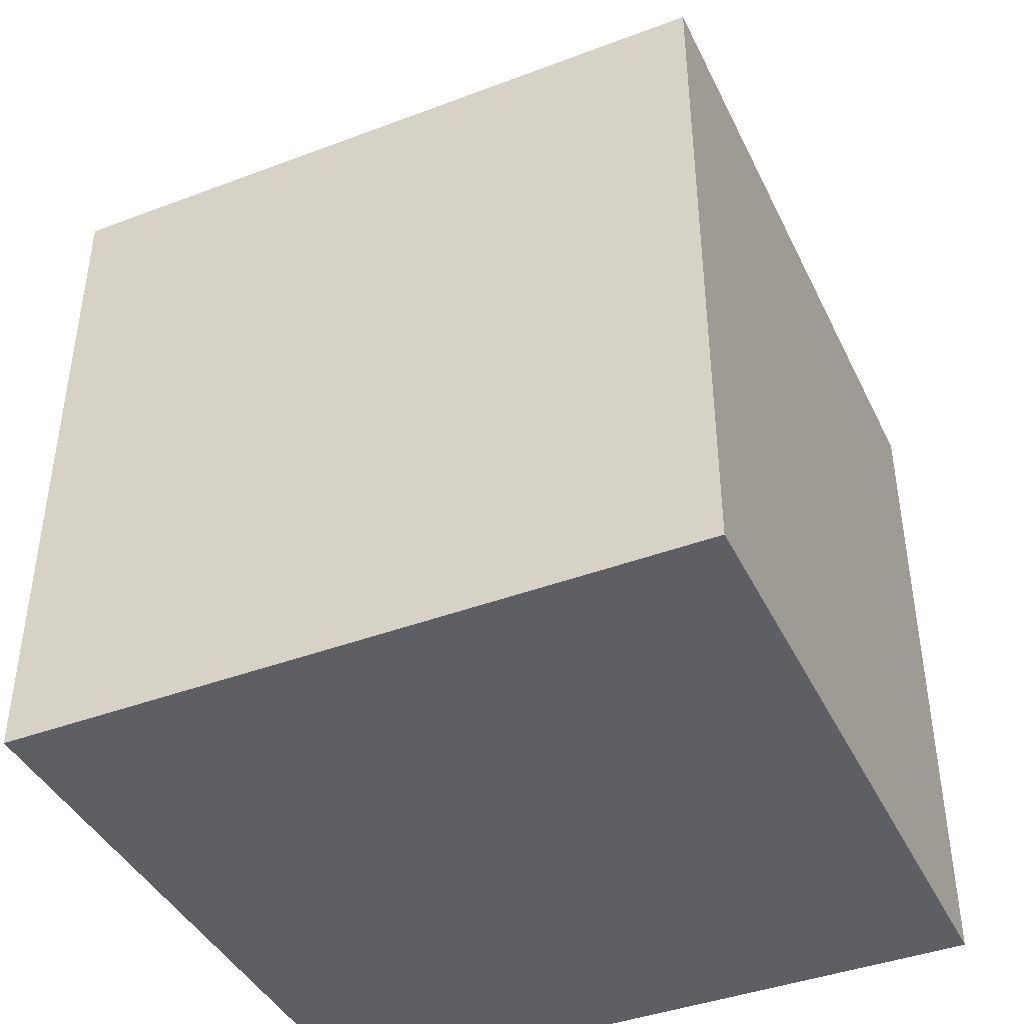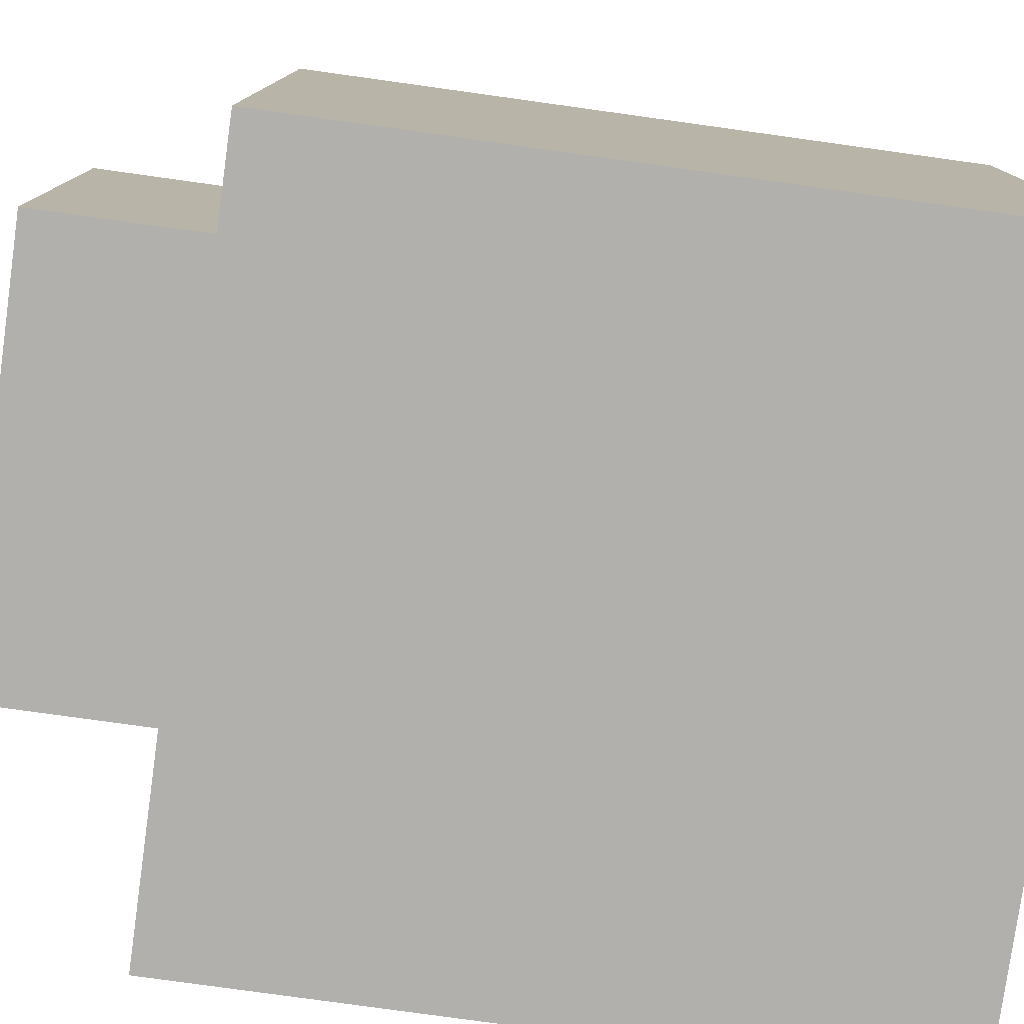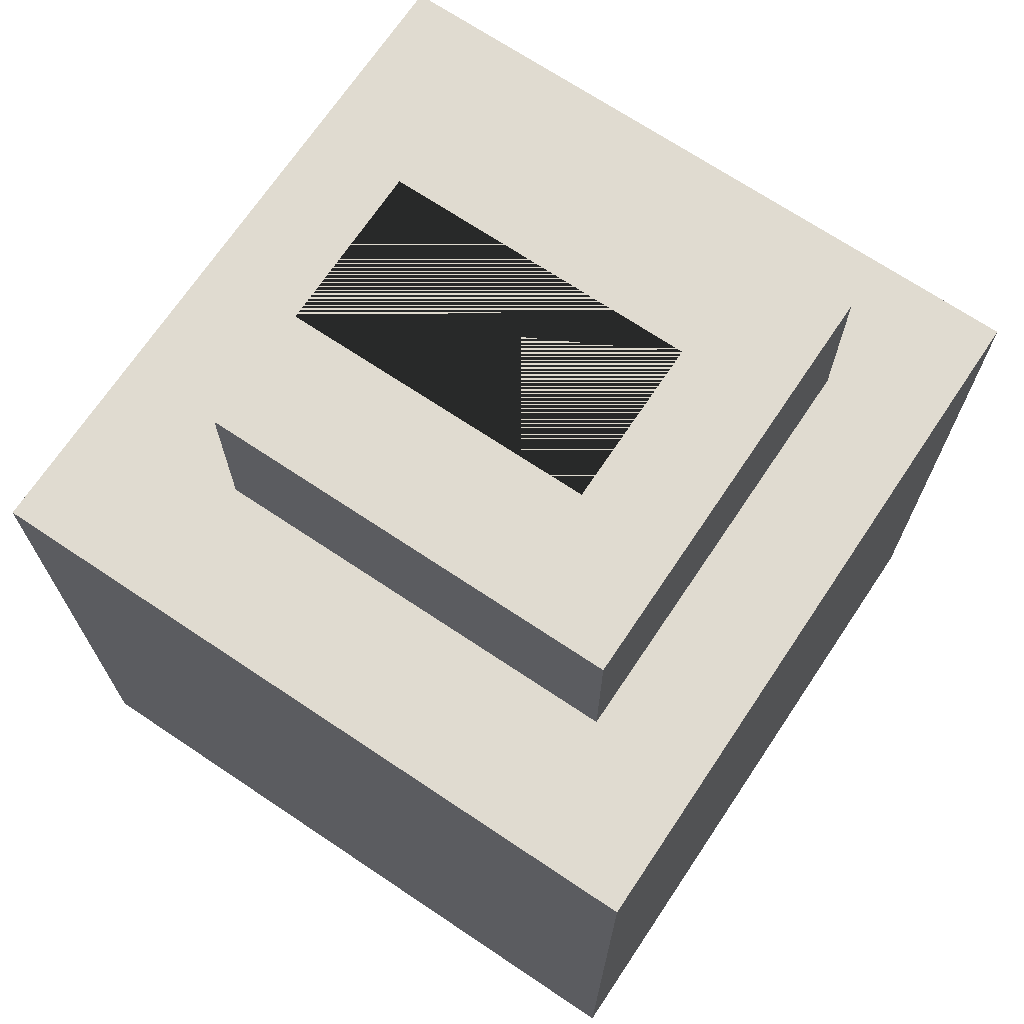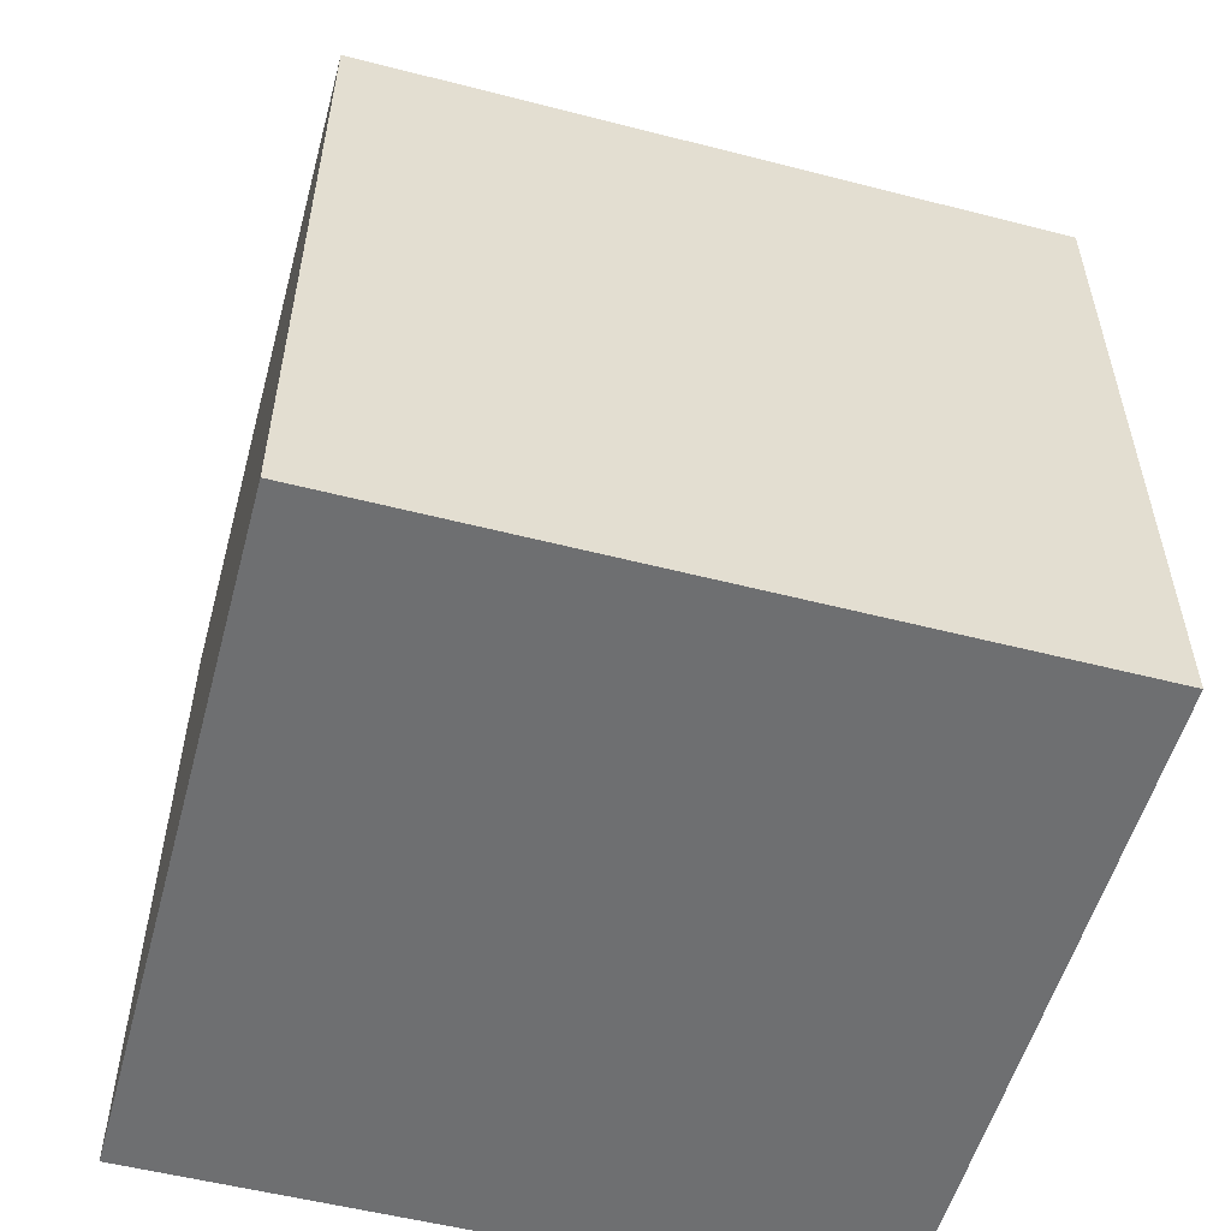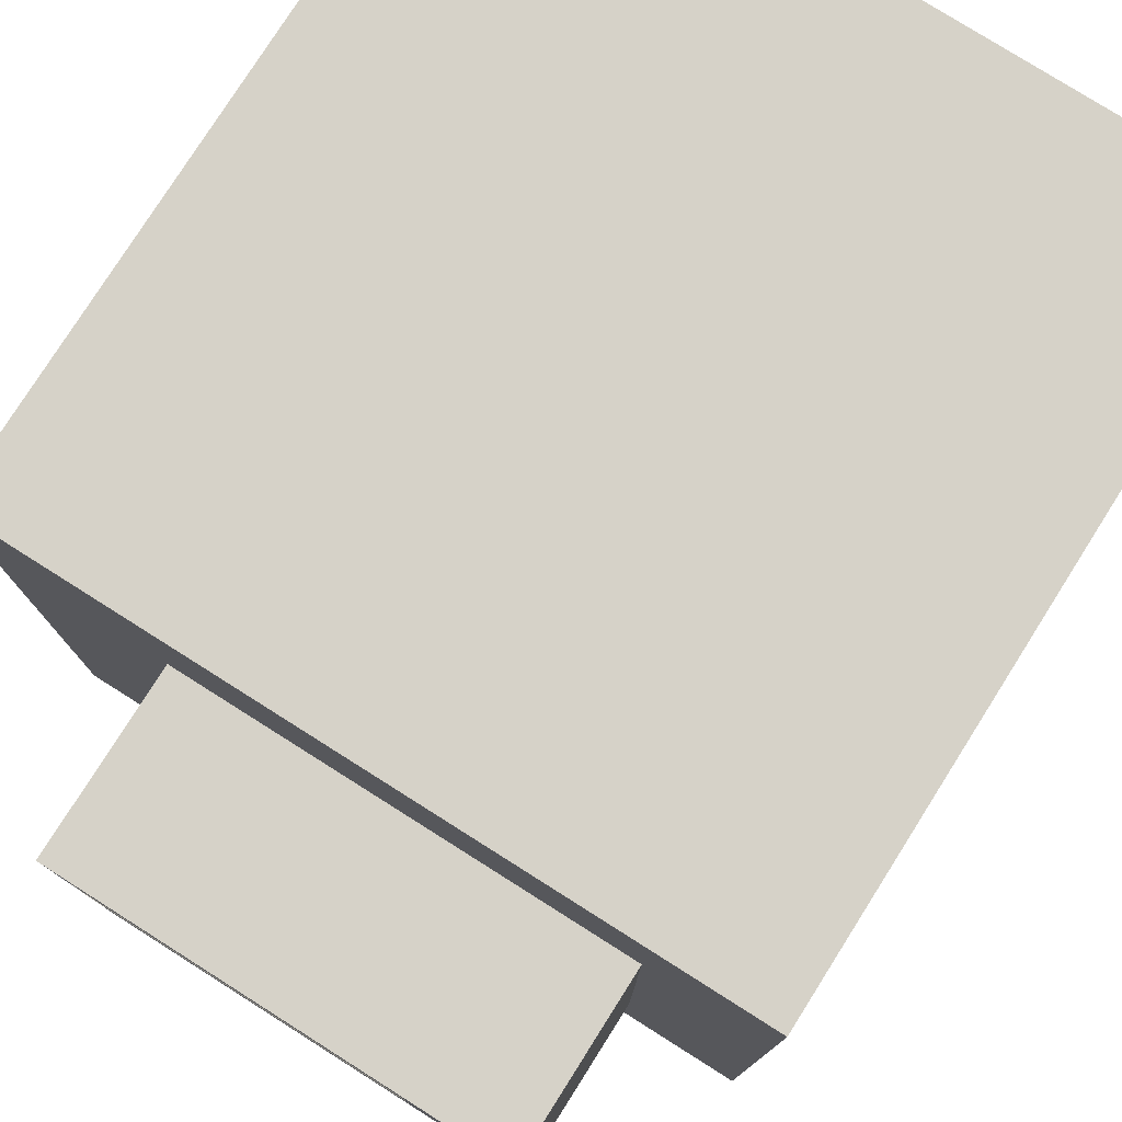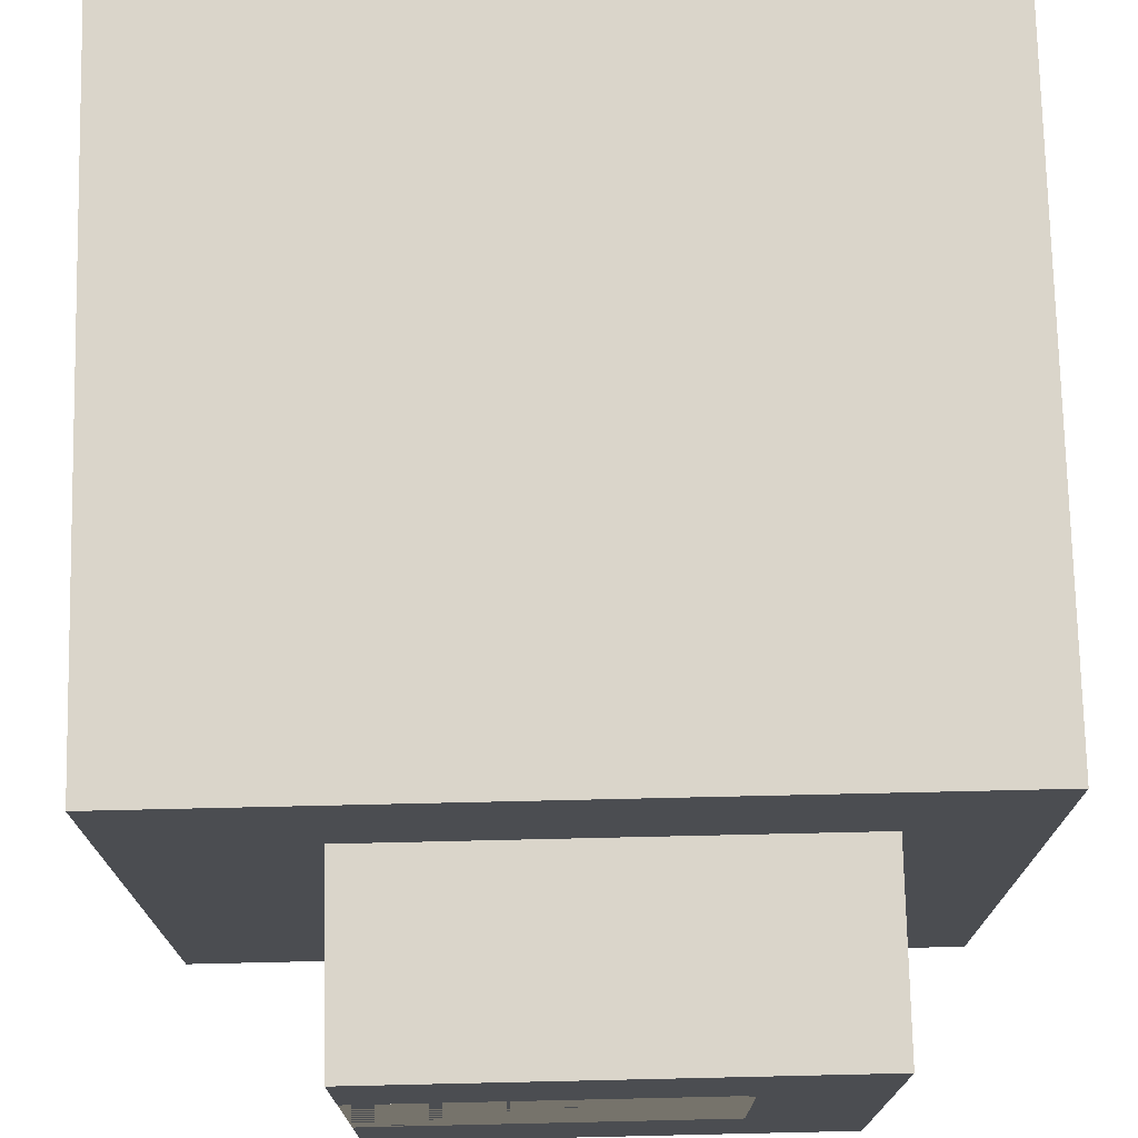
<metadata>
{"format":"obj","ext":"obj","renderer":"f3d","projection":"perspective","resolution":1024,"background":"white","views":[{"elev":-41.7,"azim":-155.6,"up":"+Y"},{"elev":-78.8,"azim":-97.9,"up":"+Z"},{"elev":70.0,"azim":-146.2,"up":"+Y"},{"elev":-54.5,"azim":-105.2,"up":"+Y"},{"elev":78.0,"azim":-147.7,"up":"+Z"},{"elev":74.3,"azim":178.7,"up":"+Z"}]}
</metadata>
<code>
o Cap_Cube.004
v -0.04 -0.04 0.04
v -0.04 0.04 0.04
v -0.04 -0.04 -0.04
v -0.04 0.04 -0.04
v 0.04 -0.04 0.04
v 0.04 0.04 0.04
v 0.04 -0.04 -0.04
v 0.04 0.04 -0.04
v 0.021 0.06 -0.024
v -0.015 0.04 0.0096
v -0.015 0.06 0.0096
v 0.021 0.04 -0.024
v 0.021 0.06 0.024
v -0.015 0.04 -0.0096
v -0.015 0.06 -0.0096
v 0.021 0.04 0.024
v -0.027 0.06 -0.024
v -0.027 0.04 -0.024
v -0.027 0.06 0.024
v -0.027 0.04 0.024
v 0.021 0.06 0.0096
v 0.021 0.06 -0.0096
v 0.021 0.04 0.0096
v 0.021 0.04 -0.0096
f 1 2 4 3
f 3 4 8 7
f 7 8 6 5
f 5 6 2 1
f 3 7 5 1
f 8 4 2 6
f 16 20 18 12 24 14 10 23
f 22 9 17 19 13 21 11 15
f 16 13 19 20
f 20 19 17 18
f 13 16 23 21
f 24 12 9 22
f 18 17 9 12
f 11 10 14 15
f 24 22 15 14
f 23 10 11 21

</code>
